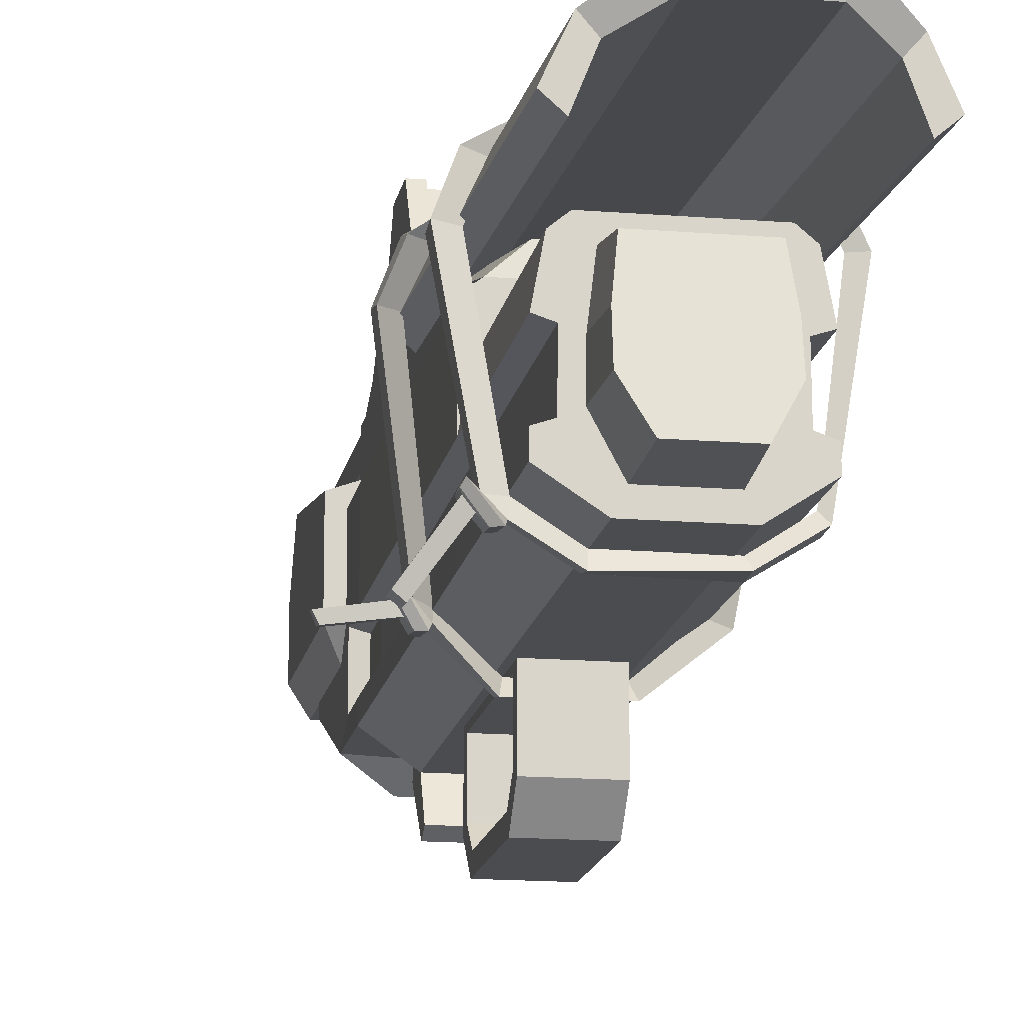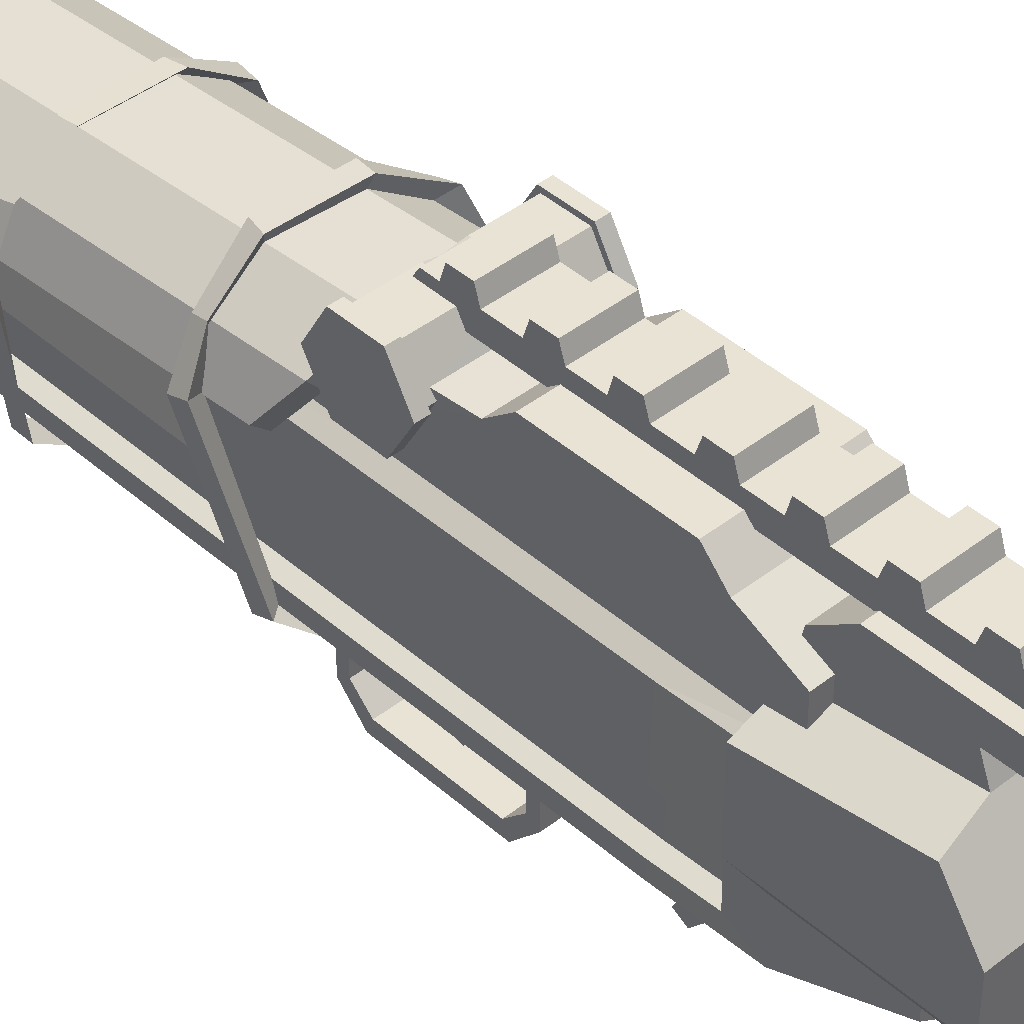
<metadata>
{"format":"obj","ext":"obj","renderer":"f3d","projection":"perspective","resolution":1024,"background":"white","views":[{"elev":-15.2,"azim":170.1,"up":"+Y"},{"elev":42.1,"azim":-43.3,"up":"+Y"}]}
</metadata>
<code>
v 2.161 8.81 7.166
v 2.161 8.81 5.724
v 2.161 7.56 5.002
v 2.161 6.311 5.724
v 2.161 6.311 7.166
v 2.161 7.56 7.888
v -3.108 8.81 7.166
v -3.108 8.81 5.724
v -3.108 7.56 5.002
v -3.108 6.311 5.724
v -3.108 6.311 7.166
v -3.108 7.56 7.888
v -2.727 6.311 5.724
v -2.727 7.56 5.002
v -2.727 8.81 5.724
v -2.727 8.81 7.166
v -2.727 7.56 7.888
v -2.727 6.311 7.166
v 1.78 7.56 7.888
v 1.78 8.81 7.166
v 1.78 8.81 5.724
v 1.78 7.56 5.002
v 1.78 6.311 5.724
v 1.78 6.311 7.166
v -0.4734 8.441 7.208
v -0.4734 8.441 5.682
v -2.727 8.662 5.809
v -2.727 8.662 7.081
v -0.4734 7.56 5.174
v -2.727 7.56 5.174
v -0.4734 6.459 5.809
v -2.727 6.459 5.809
v -0.4734 6.459 7.081
v -2.727 6.459 7.081
v -0.4734 7.56 7.716
v -2.727 7.56 7.716
v 1.78 7.56 7.716
v 1.78 8.662 7.081
v 1.78 8.662 5.809
v 1.78 7.56 5.174
v 1.78 6.459 5.809
v 1.78 6.459 7.081
v 0.06394 8.662 7.081
v 0.06394 8.662 5.809
v -1.011 8.662 5.809
v -1.011 8.662 7.081
v 2.161 7.949 6.669
v 2.161 7.949 6.221
v 2.161 7.56 6.445
v 2.161 7.56 5.996
v 2.161 7.172 6.221
v 2.161 7.172 6.669
v 2.161 7.56 6.893
v -3.108 7.949 6.669
v -3.108 7.949 6.221
v -3.108 7.56 6.445
v -3.108 7.56 5.997
v -3.108 7.172 6.221
v -3.108 7.172 6.669
v -3.108 7.56 6.894
v -1.396 8.247 21.29
v 0.4511 8.247 21.29
v -1.396 8.959 20.86
v 0.4511 8.959 20.86
v 0.4511 8.959 16.79
v -1.396 8.959 16.79
v -1.396 8.247 17.3
v 0.4511 8.247 17.3
v 0.4511 8.959 17.81
v -1.396 8.959 17.81
v 0.4511 8.959 18.84
v -1.396 8.959 18.84
v -1.396 8.247 19.35
v 0.4511 8.247 19.35
v 0.4511 8.959 19.86
v -1.396 8.959 19.86
v 0.4511 9.465 17.65
v -1.396 9.465 17.65
v 0.4511 9.465 16.96
v -1.396 9.465 16.96
v 0.4511 9.465 19.7
v -1.396 9.465 19.7
v 0.4511 9.465 19
v -1.396 9.465 19
v 0.4511 8.959 21.85
v -1.396 8.959 21.85
v 0.4511 8.959 22.87
v -1.396 8.959 22.87
v -1.396 8.247 23.39
v 0.4511 8.247 23.39
v 0.4511 8.959 23.9
v -1.396 8.959 23.9
v 0.4511 8.959 24.4
v -1.396 8.959 24.4
v -1.396 8.247 24.86
v 0.4511 8.247 24.86
v 0.4511 9.465 21.68
v -1.396 9.465 21.68
v 0.4511 9.465 20.99
v -1.396 9.465 20.99
v 0.4511 9.465 23.73
v -1.396 9.465 23.73
v 0.4511 9.465 23.04
v -1.396 9.465 23.04
v -1.396 8.247 15.2
v 0.4511 8.247 15.2
v -1.396 8.959 14.77
v 0.4511 8.959 14.77
v -1.396 8.247 11.19
v 0.4511 8.247 11.19
v 0.4511 8.959 11.73
v -1.396 8.959 11.73
v 0.4511 8.959 12.75
v -1.396 8.959 12.75
v -1.396 8.247 13.27
v 0.4511 8.247 13.27
v 0.4511 8.959 13.78
v -1.396 8.959 13.78
v 0.4511 9.465 13.61
v -1.396 9.465 13.61
v 0.4511 9.465 12.92
v -1.396 9.465 12.92
v 0.4511 8.959 15.77
v -1.396 8.959 15.77
v 0.4511 9.465 15.6
v -1.396 9.465 15.6
v 0.4511 9.465 14.91
v -1.396 9.465 14.91
v -1.396 8.959 10.73
v 0.4511 8.959 10.73
v -1.386 8.247 5.711
v 0.4608 8.247 5.711
v 0.4608 8.959 6.165
v -1.386 8.959 6.165
v 0.4511 8.959 6.668
v -1.396 8.959 6.668
v -1.396 8.247 7.18
v 0.4511 8.247 7.18
v 0.4511 8.959 7.692
v -1.396 8.959 7.692
v 0.4511 8.959 8.716
v -1.396 8.959 8.716
v -1.396 8.247 9.229
v 0.4511 8.247 9.229
v 0.4511 8.959 9.741
v -1.396 8.959 9.741
v 0.4511 9.465 7.526
v -1.396 9.465 7.526
v 0.4511 9.465 6.834
v -1.396 9.465 6.834
v 0.4511 9.465 9.574
v -1.396 9.465 9.574
v 0.4511 9.465 8.883
v -1.396 9.465 8.883
v 0.4511 9.465 11.56
v -1.396 9.465 11.56
v 0.4511 9.465 10.87
v -1.396 9.465 10.87
v -2.79 5.262 19.57
v -2.79 1.916 19.57
v -2.419 5.556 19.57
v 1.843 5.262 19.57
v 1.843 1.916 19.57
v 1.472 5.556 19.57
v 1.931 0.3842 1.303
v 1.915 5.218 1.303
v -2.878 0.3842 1.303
v -2.862 5.218 1.303
v 1.843 5.305 16.17
v 1.843 0.4716 16.17
v -2.79 5.305 16.17
v -2.79 0.4716 16.17
v -2.419 5.548 1.303
v 1.472 5.548 1.303
v 0.6788 -0.4375 1.303
v -1.626 -0.4375 1.303
v 0.6399 -0.1854 16.99
v -1.587 -0.1854 16.99
v 0.6399 1.137 19.57
v -1.587 1.137 19.57
v 1.472 5.553 16.43
v -2.419 5.553 16.43
v -2.826 5.262 13.38
v -2.834 0.4276 13.38
v -1.606 -0.437 13.38
v 0.6592 -0.437 13.38
v 1.888 0.4276 13.38
v 1.879 5.262 13.38
v 0.6592 0.4276 13.38
v 0.6399 0.4276 16.19
v -1.606 0.4276 13.38
v -1.587 0.4276 16.19
v -2.419 6.909 16.43
v -1.574 6.324 1.474
v 0.6273 6.324 1.474
v 1.472 5.55 6
v 1.472 6.852 6.365
v -2.419 6.852 6.365
v -2.419 5.55 6
v 1.567 7.776 6.631
v -2.514 7.776 6.631
v -2.419 7.737 14.64
v 1.472 7.737 14.64
v 1.472 7.837 8.803
v -2.419 7.837 8.803
v 1.472 8.506 9.629
v -2.419 8.506 9.629
v -2.419 8.506 13.89
v 1.472 8.506 13.89
v 1.472 6.909 16.43
v 1.888 0.9713 13.32
v 1.879 2.756 13.32
v 1.843 2.79 15.1
v 1.843 1.005 15.1
v 1.915 2.722 1.303
v 1.931 0.9377 1.303
v -2.826 2.756 13.32
v -2.834 0.9713 13.32
v -2.79 1.005 15.1
v -2.79 2.79 15.1
v -2.878 0.9377 1.303
v -2.862 2.722 1.303
v 1.461 1.117 13.32
v 1.454 2.61 13.32
v 1.424 2.639 14.98
v 1.424 1.145 14.98
v 1.483 2.582 1.303
v 1.496 1.089 1.303
v -2.401 2.61 13.32
v -2.407 1.117 13.32
v -2.371 1.145 14.98
v -2.371 2.639 14.98
v -2.443 1.089 1.303
v -2.43 2.582 1.303
v 0.6788 -0.4375 -5.545
v -1.626 -0.4375 -5.545
v 1.931 0.3842 -5.545
v -2.878 0.3842 -5.545
v 1.915 2.722 -5.545
v 1.931 0.9377 -5.545
v -2.878 0.9377 -5.545
v -2.862 2.722 -5.545
v 1.483 2.582 -5.545
v 1.496 1.089 -5.545
v -2.443 1.089 -5.545
v -2.43 2.582 -5.545
v -2.214 4.395 1.303
v 1.267 4.395 1.303
v 1.267 4.395 -5.545
v -2.214 4.395 -5.545
v 1.663 4.065 1.303
v 1.663 4.065 -5.545
v -2.61 4.065 1.303
v -2.61 4.065 -5.545
v 1.044 2.447 -5.545
v -1.991 2.447 -5.545
v -1.823 3.853 -5.545
v 0.876 3.853 -5.545
v -1.367 0.1051 -5.545
v -2.001 1.289 -5.545
v 1.054 1.289 -5.545
v 0.42 0.1051 -5.545
v 0.9647 2.406 -7.075
v -1.911 2.406 -7.075
v -1.752 3.691 -6.833
v 0.8056 3.691 -6.833
v -1.32 0.2667 -7.477
v -1.921 1.348 -7.274
v 0.9743 1.348 -7.274
v 0.3734 0.2667 -7.477
v 0.6573 -0.4369 14.42
v -1.604 -0.4369 14.42
v -1.606 -1.563 12.82
v 0.6592 -1.563 12.82
v 0.6573 -1.803 13.23
v -1.604 -1.803 13.23
v -1.604 0.4276 14.42
v 0.6573 0.4276 14.42
v 0.4964 -0.311 3.644
v -1.443 -0.311 3.644
v 0.4964 -3.38 4.469
v 0.4964 -2.486 3.644
v 0.4964 -2.265 4.014
v 0.4964 -2.901 4.655
v 0.4964 -0.6207 4.014
v -1.443 -3.38 4.469
v -1.443 -2.486 3.644
v -1.443 -2.265 4.014
v -1.443 -2.901 4.655
v -1.443 -0.6207 4.014
v 0.4964 -3.38 8.43
v 0.4964 -2.486 9.255
v 0.4964 -2.265 8.885
v 0.4964 -2.901 8.244
v 0.4964 -0.6207 8.885
v 0.4964 -0.311 9.255
v -1.443 -3.38 8.43
v -1.443 -2.486 9.255
v -1.443 -2.265 8.885
v -1.443 -2.901 8.244
v -1.443 -0.6207 8.885
v -1.443 -0.311 9.255
v 0.6252 -0.6131 4.374
v -1.567 -0.6014 4.372
v 0.7371 -0.901 4.636
v -1.692 -0.8819 4.632
v 0.7371 -1.046 4.023
v -1.692 -1.027 4.018
v -2.787 0.4047 3.69
v -3.211 0.143 3.382
v -3.199 0.3405 3.979
v -3.542 5.349 2.77
v -4.03 5.311 2.339
v -4.037 5.51 2.935
v -3.123 6.503 2.5
v -3.143 6.505 2.068
v -3.271 6.736 2.662
v 1.906 0.4292 3.898
v 2.018 0.07825 4.089
v 1.98 0.06317 3.46
v 2.047 6.541 2.661
v 2.631 6.553 2.224
v 2.655 6.718 2.831
v -1.634 7.425 2.331
v -1.6 7.719 1.878
v -1.757 7.757 2.484
v 2.335 0.4633 3.36
v 2.372 0.5198 3.98
v 2.088 -0.01187 4.227
v 2.057 -0.09662 3.351
v 2.575 0.8106 4.071
v 2.536 0.675 3.208
v 2.307 -0.01263 4.069
v 2.287 -0.08716 3.464
v 2.674 0.6465 3.957
v 2.656 0.5316 3.361
v 2.479 0.2361 3.974
v 2.464 0.164 3.509
v 2.647 0.5343 3.903
v 2.645 0.437 3.443
v 3.894 0.02539 3.951
v 3.9 -0.04645 3.485
v 4.021 0.3084 3.898
v 4.037 0.2105 3.439
v 0.6932 7.39 2.429
v 0.884 7.768 1.971
v 0.8015 7.807 2.58
v 2.6 5.386 2.945
v 3.117 5.333 2.473
v 3.134 5.453 3.086
v 2.194 5.034 4.117
v -3.141 5.034 4.117
v 2.654 5.424 4.093
v -3.601 5.424 4.093
v 2.654 4.519 -10.24
v -3.601 4.519 -10.24
v 2.194 4.128 -10.22
v -3.141 4.128 -10.22
v 0.6934 6.556 -11.46
v 0.6934 7.619 5.37
v 0.6934 6.795 5.316
v 0.6934 5.755 -11.14
v -1.64 6.795 5.316
v -1.64 7.619 5.37
v -1.64 6.556 -11.46
v -1.64 5.755 -11.14
v 2.103 5.726 -10.32
v 2.103 6.695 5.025
v 1.732 6.273 5.051
v 1.732 5.304 -10.29
v -2.679 5.304 -10.29
v -2.679 6.273 5.051
v -3.05 6.695 5.025
v -3.05 5.726 -10.32
v -3.588 4.754 -3.25
v -3.985 4.781 -2.818
v -3.991 4.743 -3.424
v -3.032 5.922 -3.202
v -3.265 6.203 -2.845
v -3.362 6.133 -3.392
v 1.918 0.3186 -3.803
v 1.967 -0.07951 -3.908
v 1.951 0.05457 -3.293
v 2.047 5.949 -3.292
v 2.631 6.016 -2.86
v 2.655 6.103 -3.483
v -1.634 6.867 -3.14
v -1.722 7.211 -2.799
v -1.757 7.177 -3.334
v 2.366 0.406 -3.287
v 2.389 0.3137 -3.904
v 2.018 -0.2086 -4.022
v 2.006 -0.08644 -3.15
v 2.631 0.5405 -4.06
v 2.602 0.6122 -3.188
v 2.239 -0.2078 -3.868
v 2.23 -0.1393 -3.263
v 2.707 0.3931 -3.91
v 2.693 0.4208 -3.304
v 2.451 0.02565 -3.833
v 2.442 0.06416 -3.364
v 2.666 0.3018 -3.832
v 2.665 0.3128 -3.363
v 3.399 -1.26 -3.129
v 3.421 -1.23 -2.659
v 3.642 -1.06 -3.142
v 3.661 -1.058 -2.674
v 0.6932 6.82 -3.169
v 0.884 7.253 -2.761
v 0.8015 7.215 -3.371
v 2.6 4.768 -3.428
v 3.117 4.774 -2.953
v 3.134 4.816 -3.576
v -2.958 0.3559 -3.655
v -3.146 0.09065 -3.838
v -3.114 0.03667 -3.216
v -1.787 -0.4218 -3.669
v -1.89 -0.6997 -3.845
v -1.873 -0.7359 -3.224
v 0.7021 -0.4521 -3.79
v 0.7196 -0.8379 -3.902
v 0.7119 -0.7213 -3.286
v -3.248 2.966 15.46
v 2.301 2.966 15.46
v -1.835 7.498 19.47
v 0.8884 7.498 19.47
v 0.8884 7.498 15.73
v -1.835 7.498 15.73
v -1.835 8.326 19.05
v 0.8884 8.326 19.05
v 0.8884 8.326 16.87
v -1.835 8.326 16.87
v -2.777 2.228 16.19
v 1.83 2.228 16.19
v 0.8884 7.498 25.41
v -1.835 7.498 25.41
v 0.8884 8.326 25
v -1.835 8.326 25
v 2.301 6.358 20.01
v 2.301 5.643 15.46
v -3.248 5.643 15.46
v -3.248 6.358 20.01
v -1.835 6.71 19.77
v -1.835 6.148 15.46
v 0.8884 6.148 15.46
v 0.8884 6.71 19.77
v 2.301 2.966 21.12
v 1.83 2.228 21.12
v -2.777 2.228 21.12
v -3.248 2.966 21.12
v -1.331 2.228 19.54
v -1.331 2.228 21.12
v 0.3837 2.228 19.54
v 0.3837 2.228 21.12
v -3.248 4.701 21.12
v 2.301 4.701 21.12
v 2.301 3.404 21.12
v -3.248 3.404 21.12
v -1.028 2.966 21.12
v 0.08157 2.966 21.12
f 25 26 45 46
f 29 31 32 30
f 31 33 34 32
f 33 35 36 34
f 48 47 49
f 50 48 49
f 51 50 49
f 52 51 49
f 53 52 49
f 47 53 49
f 54 55 56
f 55 57 56
f 57 58 56
f 58 59 56
f 59 60 56
f 60 54 56
f 43 44 26 25
f 40 41 31 29
f 41 42 33 31
f 42 37 35 33
f 14 13 10 9
f 15 14 9 8
f 16 15 8 7
f 17 16 7 12
f 18 17 12 11
f 13 18 11 10
f 6 1 20 19
f 1 2 21 20
f 2 3 22 21
f 3 4 23 22
f 4 5 24 23
f 5 6 19 24
f 15 16 28 27
f 14 15 27 30
f 13 14 30 32
f 18 13 32 34
f 17 18 34 36
f 16 17 36 28
f 19 20 38 37
f 20 21 39 38
f 21 22 40 39
f 22 23 41 40
f 23 24 42 41
f 24 19 37 42
f 38 39 44 43
f 39 40 26 44
f 45 26 30 27
f 46 45 27 28
f 36 25 46 28
f 37 38 43 25
f 26 40 29
f 30 26 29
f 35 25 36
f 37 25 35
f 2 1 47 48
f 3 2 48 50
f 4 3 50 51
f 5 4 51 52
f 6 5 52 53
f 1 6 53 47
f 7 8 55 54
f 8 9 57 55
f 9 10 58 57
f 10 11 59 58
f 11 12 60 59
f 12 7 54 60
f 63 64 75 76
f 62 74 75 64
f 73 61 63 76
f 78 77 79 80
f 67 70 66
f 69 68 65
f 72 71 69 70
f 67 73 72 70
f 71 74 68 69
f 82 81 83 84
f 73 76 72
f 75 74 71
f 70 69 77 78
f 69 65 79 77
f 65 66 80 79
f 66 70 78 80
f 76 75 81 82
f 75 71 83 81
f 71 72 84 83
f 72 76 82 84
f 98 97 99 100
f 61 86 63
f 85 62 64
f 88 87 85 86
f 61 89 88 86
f 87 90 62 85
f 102 101 103 104
f 89 92 88
f 91 90 87
f 94 93 91 92
f 89 95 94 92
f 93 96 90 91
f 86 85 97 98
f 85 64 99 97
f 64 63 100 99
f 63 86 98 100
f 92 91 101 102
f 91 87 103 101
f 87 88 104 103
f 88 92 102 104
f 93 94 95 96
f 107 108 117 118
f 106 116 117 108
f 115 105 107 118
f 114 113 111 112
f 109 115 114 112
f 113 116 110 111
f 120 119 121 122
f 115 118 114
f 117 116 113
f 118 117 119 120
f 117 113 121 119
f 113 114 122 121
f 114 118 120 122
f 126 125 127 128
f 105 124 107
f 123 106 108
f 66 65 123 124
f 105 67 66 124
f 65 68 106 123
f 124 123 125 126
f 123 108 127 125
f 108 107 128 127
f 107 124 126 128
f 129 130 145 146
f 110 144 145 130
f 143 109 129 146
f 136 135 133 134
f 131 137 136 134
f 135 138 132 133
f 148 147 149 150
f 137 140 136
f 139 138 135
f 142 141 139 140
f 137 143 142 140
f 141 144 138 139
f 152 151 153 154
f 143 146 142
f 145 144 141
f 140 139 147 148
f 139 135 149 147
f 135 136 150 149
f 136 140 148 150
f 146 145 151 152
f 145 141 153 151
f 141 142 154 153
f 142 146 152 154
f 156 155 157 158
f 109 112 129
f 111 110 130
f 112 111 155 156
f 111 130 157 155
f 130 129 158 157
f 129 112 156 158
f 133 132 131 134
f 223 224 225 226
f 229 230 231 232
f 273 274 275 276
f 170 169 162 163
f 171 172 160 159
f 178 177 179 180
f 182 183 171 161
f 169 188 181 164
f 161 171 159
f 164 162 169
f 278 187 170 190
f 277 184 191
f 170 163 179 177
f 160 172 178 180
f 206 207 208 209
f 168 183 182 199
f 234 233 230 229
f 185 184 167 176
f 176 175 186 185
f 165 187 186 175
f 228 227 224 223
f 181 188 166 196
f 186 187 189
f 170 177 190
f 271 186 189 278
f 184 185 191
f 191 185 272 277
f 178 172 192
f 174 173 194 195
f 198 199 182 193
f 181 196 197
f 196 166 174
f 197 196 174
f 195 194 198 197
f 173 198 194
f 168 199 173
f 197 198 201 200
f 198 193 202 205
f 193 210 203 202
f 181 197 210
f 204 197 200
f 200 201 205 204
f 198 205 201
f 204 205 207 206
f 205 202 208 207
f 202 203 209 208
f 203 204 206 209
f 173 199 198
f 197 174 195
f 188 169 213 212
f 169 170 214 213
f 170 187 211 214
f 166 188 212 215
f 187 165 216 211
f 184 172 219 218
f 172 171 220 219
f 171 183 217 220
f 167 184 218 221
f 183 168 222 217
f 212 213 225 224
f 213 214 226 225
f 214 211 223 226
f 215 212 224 227
f 211 216 228 223
f 218 219 231 230
f 219 220 232 231
f 220 217 229 232
f 221 218 230 233
f 217 222 234 229
f 247 248 249 250
f 175 176 236 235
f 248 251 252 249
f 253 247 250 254
f 165 175 235 237
f 176 167 238 236
f 251 215 239 252
f 216 165 237 240
f 167 221 241 238
f 222 253 254 242
f 215 227 243 239
f 228 216 240 244
f 227 228 244 243
f 221 233 245 241
f 234 222 242 246
f 233 234 246 245
f 173 174 248 247
f 174 166 251 248
f 168 173 247 253
f 166 215 251
f 222 168 253
f 263 264 265 266
f 267 268 269 270
f 269 268 264 263
f 235 244 240 237
f 236 238 241 245
f 250 246 242 254
f 243 249 252 239
f 246 250 257 256
f 250 249 258 257
f 249 243 255 258
f 236 245 260 259
f 244 235 262 261
f 235 236 259 262
f 245 246 256 260
f 243 244 261 255
f 256 257 265 264
f 257 258 266 265
f 258 255 263 266
f 259 260 268 267
f 261 262 270 269
f 262 259 267 270
f 260 256 264 268
f 255 261 269 263
f 277 278 190 192
f 185 186 274 273
f 186 271 275 274
f 271 272 276 275
f 272 185 273 276
f 172 184 277 192
f 189 187 278
f 272 271 278 277
f 177 178 192 190
f 210 197 204 203
f 164 181 182 161
f 182 181 210 193
f 163 160 180 179
f 163 162 164 161 159 160
f 281 282 283 284
f 279 285 283 282
f 286 289 288 287
f 302 280 290 301
f 287 288 290 280
f 282 281 286 287
f 283 285 290 288
f 283 288 289 284
f 291 294 293 292
f 279 296 295 285
f 292 293 295 296
f 284 294 291 281
f 297 298 299 300
f 302 301 299 298
f 286 297 300 289
f 281 291 297 286
f 292 298 297 291
f 285 295 301 290
f 293 294 300 299
f 295 293 299 301
f 289 300 294 284
f 298 292 296 302
f 282 287 280 279
f 303 304 306 305
f 305 306 308 307
f 308 304 303 307
f 304 308 310 309
f 308 306 311 310
f 306 304 309 311
f 309 310 313 312
f 310 311 314 313
f 311 309 312 314
f 316 315 312 313
f 313 314 317 316
f 314 312 315 317
f 303 305 319 318
f 305 307 320 319
f 318 320 307 303
f 348 321 322 349
f 322 323 350 349
f 323 321 348 350
f 345 324 325 346
f 346 325 326 347
f 347 326 324 345
f 316 325 324 315
f 325 316 317 326
f 326 317 315 324
f 327 320 318
f 342 344 343 341
f 319 328 318
f 320 330 329 319
f 319 329 331 328
f 328 331 332 327
f 327 332 330 320
f 330 334 333 329
f 329 333 335 331
f 331 335 336 332
f 332 336 334 330
f 334 338 337 333
f 333 337 339 335
f 335 339 340 336
f 336 340 338 334
f 338 342 341 337
f 337 341 343 339
f 339 343 344 340
f 340 344 342 338
f 321 345 346 322
f 322 346 347 323
f 323 347 345 321
f 318 348 349 327
f 350 328 327 349
f 348 318 328 350
f 363 361 360 364
f 364 360 359 365
f 365 359 362 366
f 366 362 361 363
f 352 354 356 358
f 357 355 353 351
f 367 359 360 368
f 368 360 361 369
f 369 361 362 370
f 370 362 359 367
f 364 373 372 363
f 365 374 373 364
f 366 371 374 365
f 363 372 371 366
f 353 355 367 368
f 351 353 368 369
f 357 351 369 370
f 355 357 370 367
f 372 352 358 371
f 373 354 352 372
f 374 356 354 373
f 371 358 356 374
f 379 376 375 378
f 376 379 380 377
f 377 380 378 375
f 417 418 415 414
f 418 419 416 415
f 419 417 414 416
f 411 412 385 384
f 385 412 413 386
f 386 413 411 384
f 408 409 388 387
f 409 410 389 388
f 410 408 387 389
f 379 378 387 388
f 388 389 380 379
f 389 387 378 380
f 390 381 383
f 405 404 406 407
f 382 381 391
f 383 382 392 393
f 382 391 394 392
f 391 390 395 394
f 390 383 393 395
f 393 392 396 397
f 392 394 398 396
f 394 395 399 398
f 395 393 397 399
f 397 396 400 401
f 396 398 402 400
f 398 399 403 402
f 399 397 401 403
f 401 400 404 405
f 400 402 406 404
f 402 403 407 406
f 403 401 405 407
f 384 385 409 408
f 385 386 410 409
f 386 384 408 410
f 391 381 411 413
f 390 391 413 412
f 411 381 390 412
f 377 375 414 415
f 376 377 415 416
f 414 375 376 416
f 420 421 418 417
f 421 422 419 418
f 422 420 417 419
f 382 421 420 381
f 383 422 421 382
f 381 420 422 383
f 429 430 431 432
f 442 439 446 443
f 439 440 445 446
f 440 441 444 445
f 441 442 443 444
f 436 435 437 438
f 426 427 431 430
f 427 428 432 431
f 428 425 429 432
f 423 424 434 433
f 424 447 448 434
f 433 449 450 423
f 425 426 435 436
f 426 430 437 435
f 430 429 438 437
f 429 425 436 438
f 449 433 451 452
f 433 434 453 451
f 434 448 454 453
f 456 424 440 439
f 424 423 441 440
f 423 455 442 441
f 455 456 439 442
f 444 443 425 428
f 445 444 428 427
f 446 445 427 426
f 443 446 426 425
f 456 457 447 424
f 458 455 423 450
f 455 459 460 456
f 452 459 450 449
f 448 447 460 454
f 454 460 453
f 451 459 452
f 453 460 459 451
f 450 459 455 458
f 456 460 447 457
v -0.801 -2.265 5.497
v -0.801 -2.131 5.945
v -0.801 -1.662 5.198
v -0.8009 -1.64 5.925
v -0.1458 -1.662 5.198
v -0.1458 -1.64 5.925
v -0.1458 -2.265 5.497
v -0.1458 -2.131 5.945
v -0.801 -1.118 5.016
v -0.801 -1.118 6.207
v -0.1458 -1.118 6.207
v -0.1458 -1.118 5.016
v -0.801 -0.3505 4.799
v -0.801 -0.3505 7.072
v -0.1458 -0.3505 7.072
v -0.1458 -0.3505 4.799
v -0.1882 -2.618 5.877
v -0.1882 -2.345 6.031
v -0.7586 -2.345 6.031
v -0.7586 -2.618 5.877
v -0.2148 -2.815 6.413
v -0.2148 -2.647 6.48
v -0.7319 -2.647 6.48
v -0.7319 -2.815 6.412
f 461 462 464 463
f 473 474 475 476
f 465 466 468 467
f 481 482 483 484
f 462 468 466 464
f 467 461 463 465
f 463 464 470 469
f 464 466 471 470
f 466 465 472 471
f 465 463 469 472
f 469 470 474 473
f 470 471 475 474
f 471 472 476 475
f 472 469 473 476
f 467 468 478 477
f 468 462 479 478
f 462 461 480 479
f 461 467 477 480
f 479 480 484 483
f 480 477 481 484
f 478 482 481 477
f 479 483 482 478

</code>
